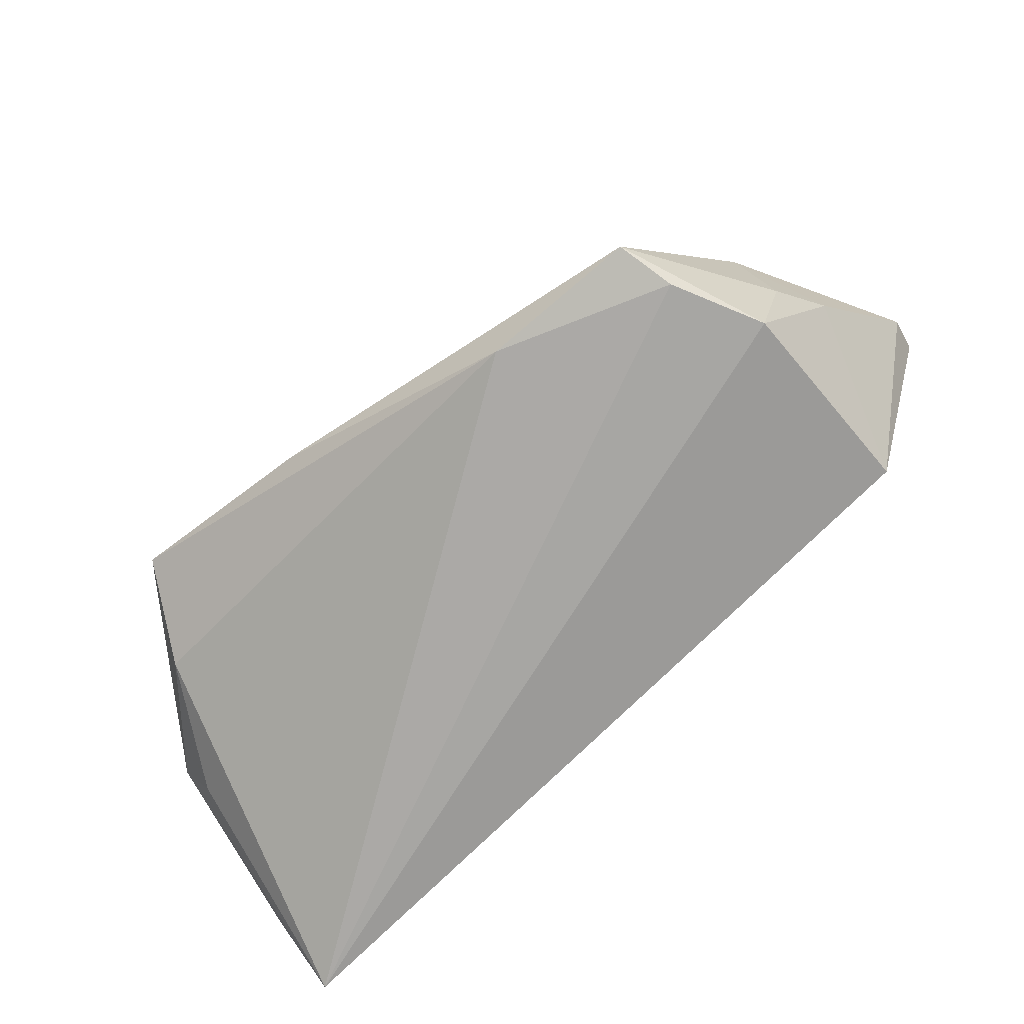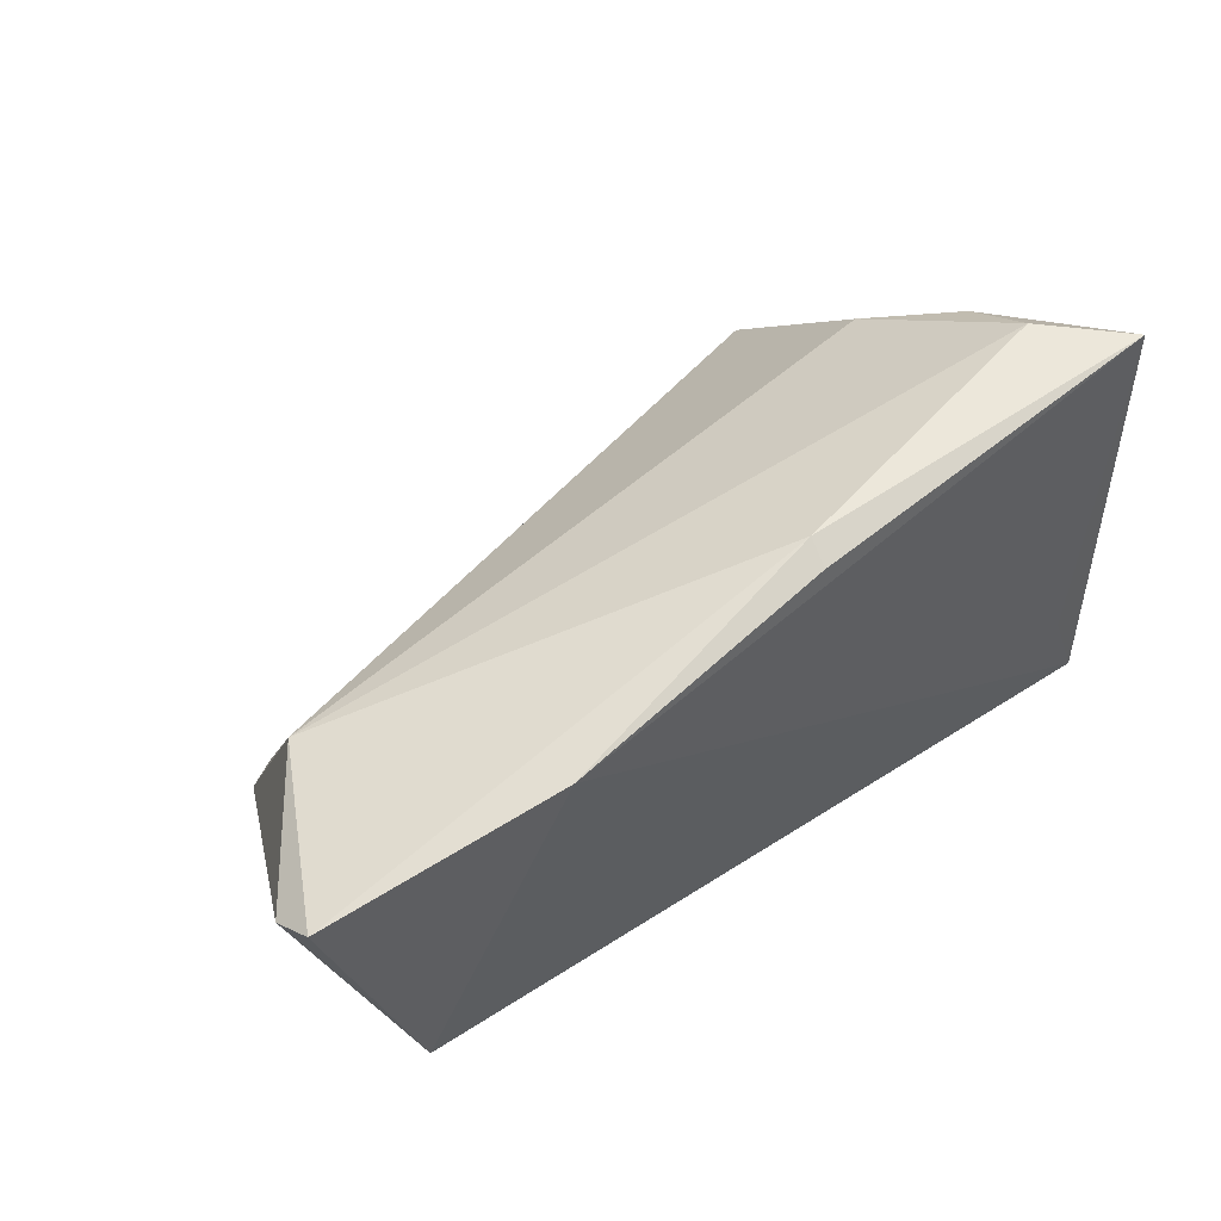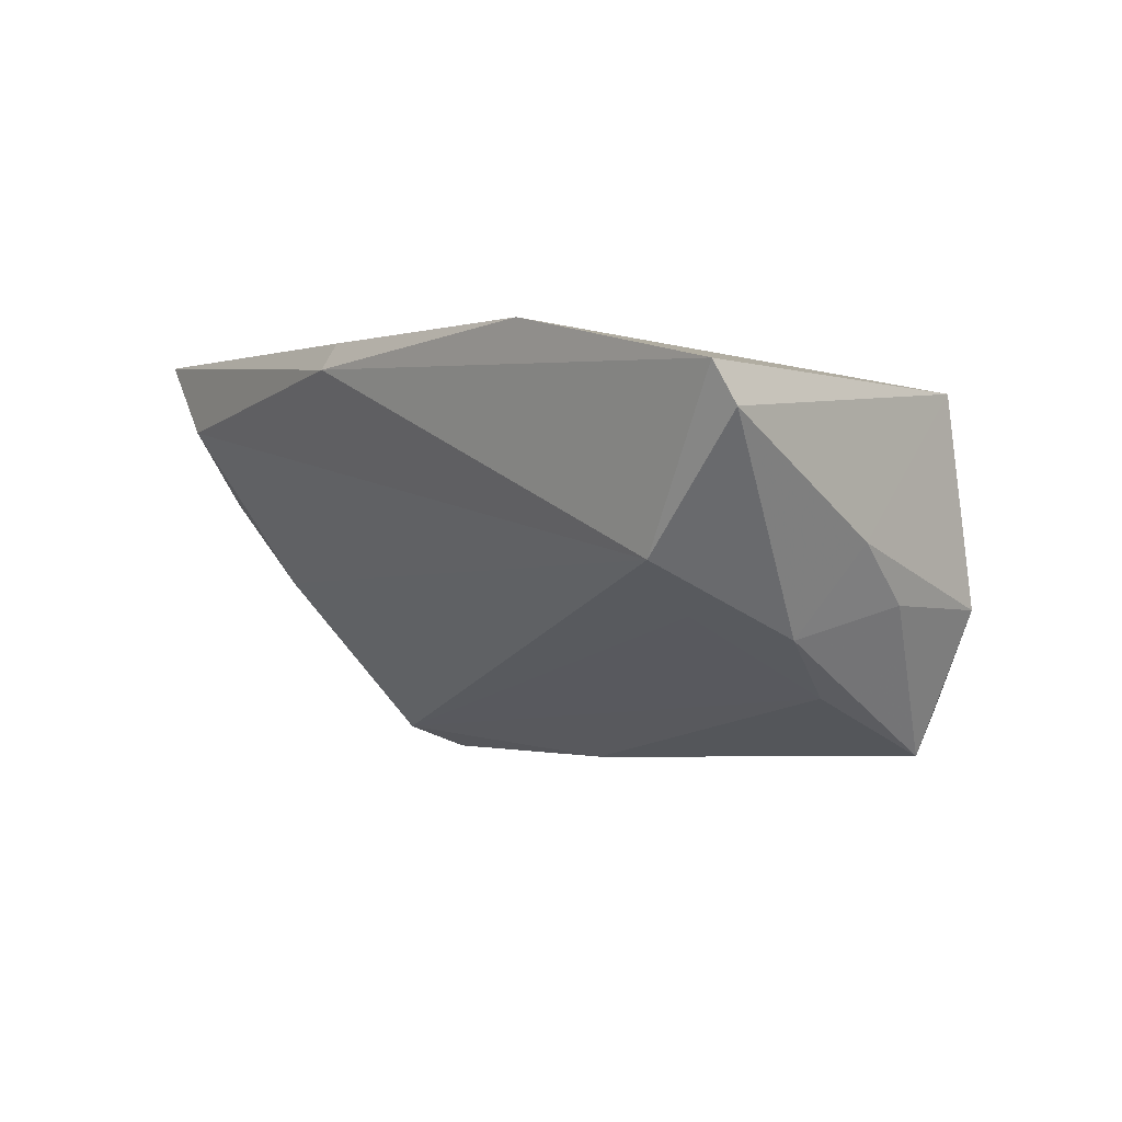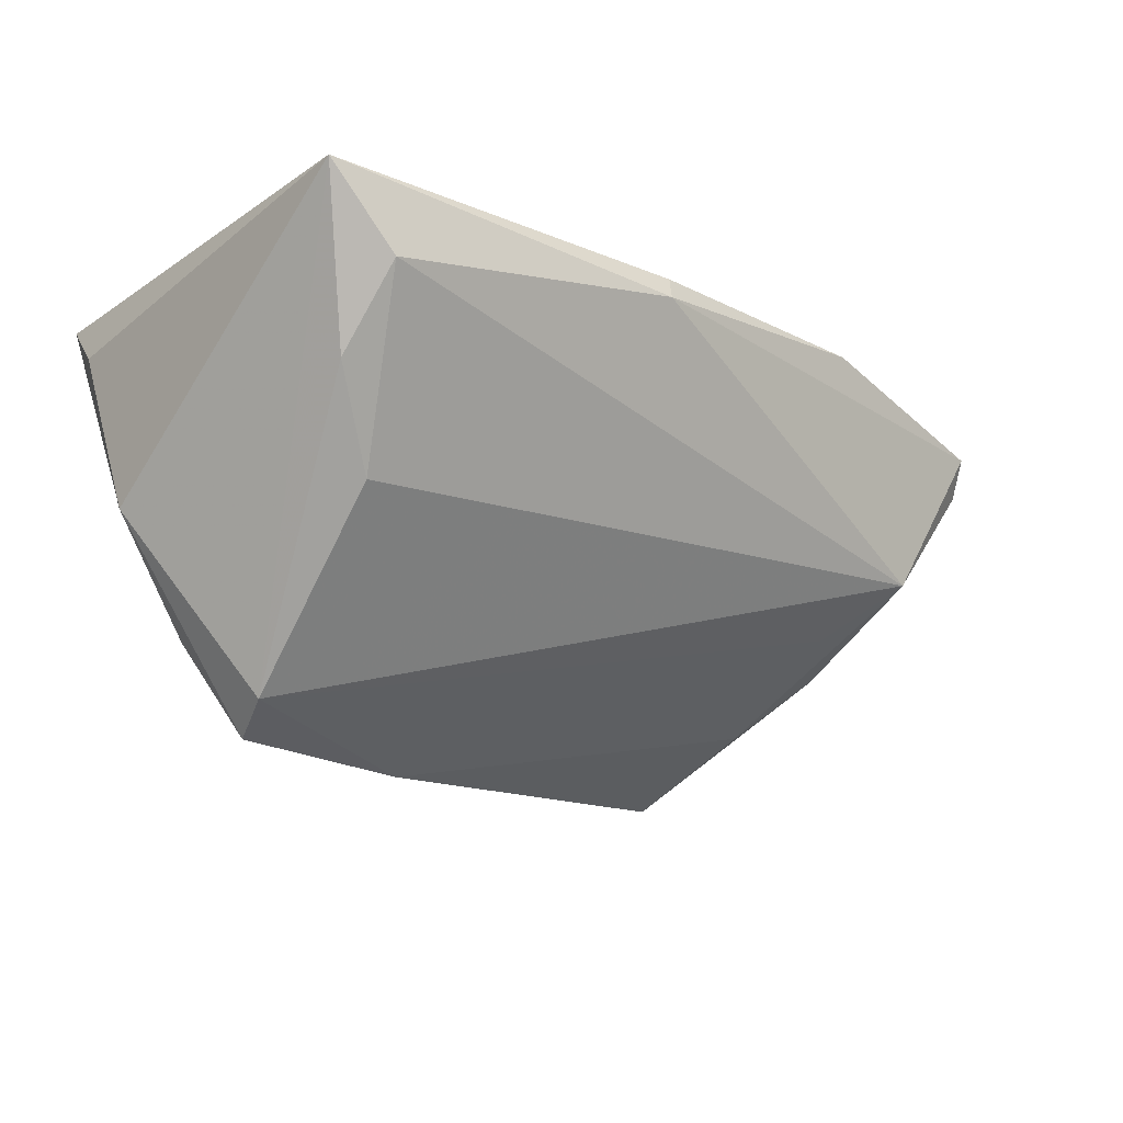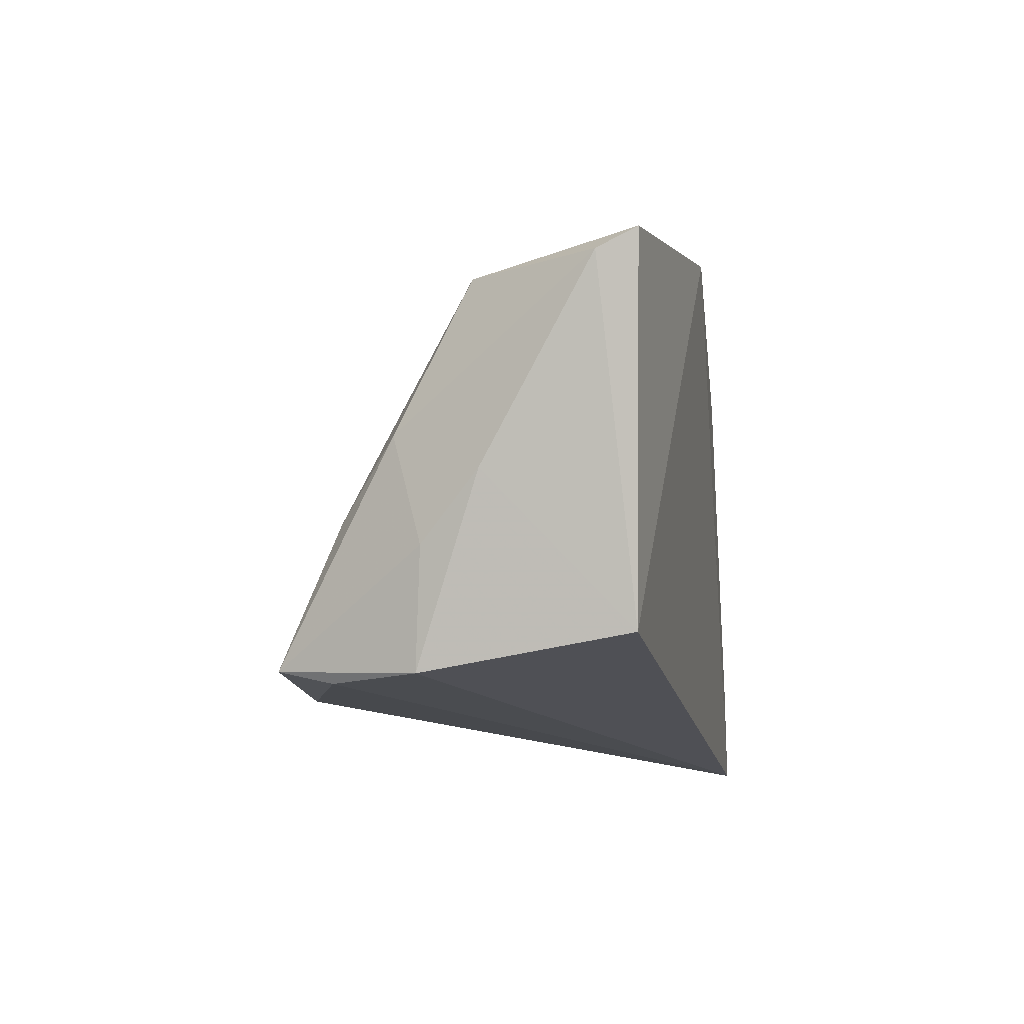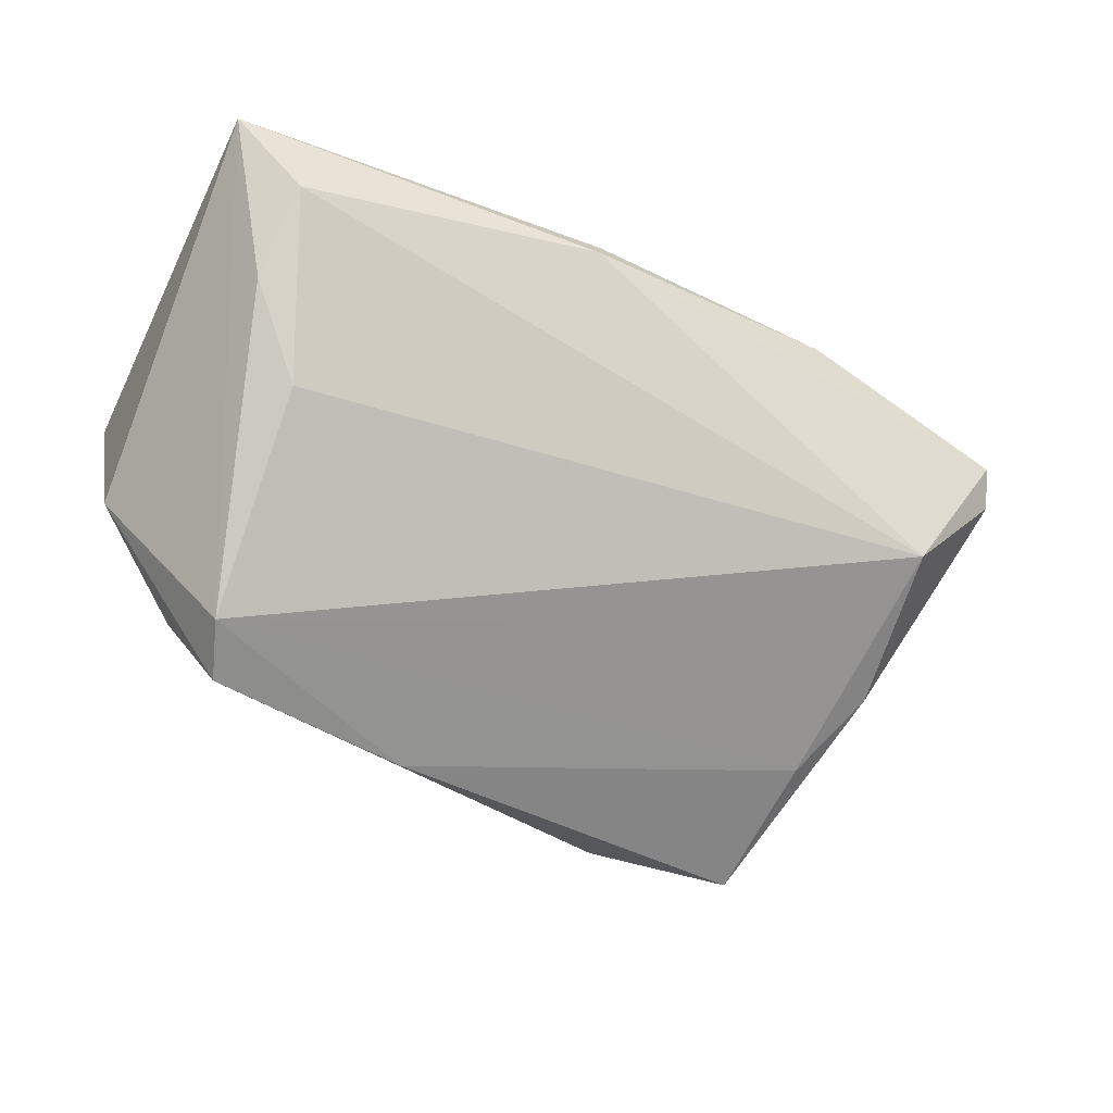
<metadata>
{"format":"obj","ext":"obj","renderer":"f3d","projection":"perspective","resolution":1024,"background":"white","views":[{"elev":-73.9,"azim":-140.4,"up":"+Y"},{"elev":52.8,"azim":-40.5,"up":"+Y"},{"elev":1.0,"azim":-122.4,"up":"+Z"},{"elev":-18.4,"azim":142.6,"up":"+Z"},{"elev":-14.3,"azim":-82.7,"up":"+Y"},{"elev":-44.0,"azim":157.5,"up":"+Z"}]}
</metadata>
<code>
v -0.0496 0.02126 -0.005386
v 0.002176 0.03466 0.01763
v 0.0508 -0.02717 0.02166
v 0.0415 -0.01079 -0.02212
v -0.04123 -0.02461 -0.03
v 0.03668 0.02216 -0.009917
v 0.03809 0.002489 -0.03128
v 0.0535 -0.0167 0.01375
v -0.06219 0.02198 0.01547
v 0.00987 -0.01191 -0.03402
v 0.001186 0.03303 0.02092
v -0.05037 0.001755 -0.01464
v 0.05035 0.03442 0.02072
v -0.04919 -0.02227 0.01384
v 0.03598 -0.004742 -0.03433
v 0.04603 -0.01459 0.02166
v -0.04401 -0.007294 -0.02197
v -0.04347 0.01135 -0.01194
v -0.03332 0.02785 0.02166
v 0.05245 -0.007138 -0.008485
v 0.04153 0.03466 0.01116
v -0.04318 -0.02653 -0.02286
v -0.04897 -0.02647 -0.01189
v 0.04369 0.02739 0.001133
v 0.04964 -0.01267 -0.006101
v -0.02153 -0.02516 -0.02974
v -0.05241 -0.01204 -0.01093
v -0.05605 -0.004029 -0.0036
v -0.06293 0.01921 0.01058
f 8 13 3
f 20 13 8
f 8 3 20
f 13 20 7
f 7 20 15
f 25 20 3
f 16 3 13
f 13 19 16
f 16 19 3
f 9 1 29
f 1 9 2
f 2 9 19
f 3 19 14
f 23 3 14
f 19 9 14
f 14 9 29
f 29 28 14
f 14 28 23
f 4 25 3
f 15 20 4
f 20 25 4
f 15 4 26
f 26 4 3
f 23 28 27
f 27 5 23
f 11 19 13
f 13 2 11
f 11 2 19
f 6 7 1
f 15 26 10
f 10 26 5
f 5 17 10
f 10 7 15
f 10 17 7
f 23 5 22
f 5 26 22
f 22 3 23
f 22 26 3
f 1 7 18
f 18 17 1
f 7 17 18
f 12 17 5
f 5 27 12
f 29 1 12
f 1 17 12
f 12 28 29
f 12 27 28
f 1 2 21
f 21 6 1
f 21 2 13
f 13 7 24
f 7 6 24
f 24 21 13
f 6 21 24

</code>
